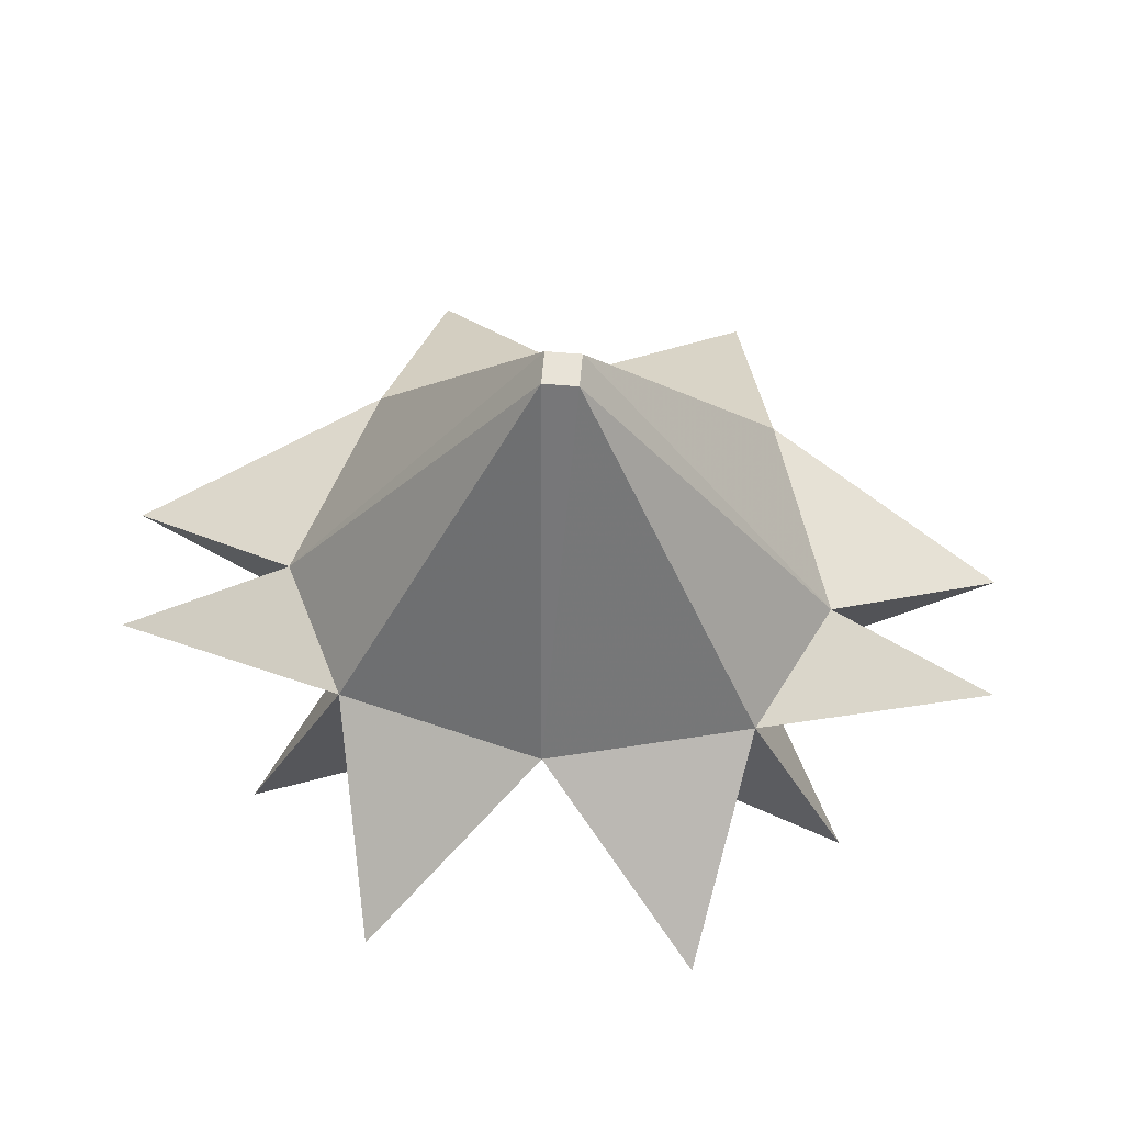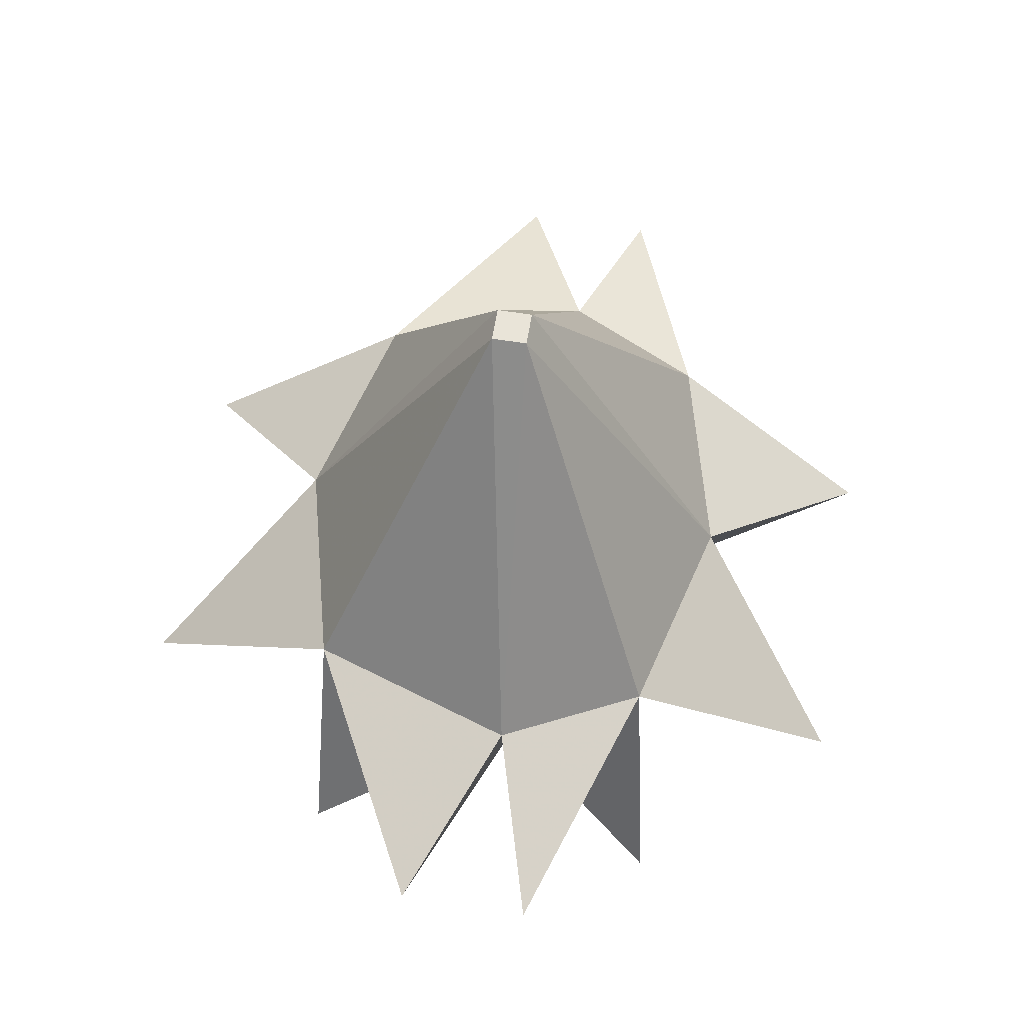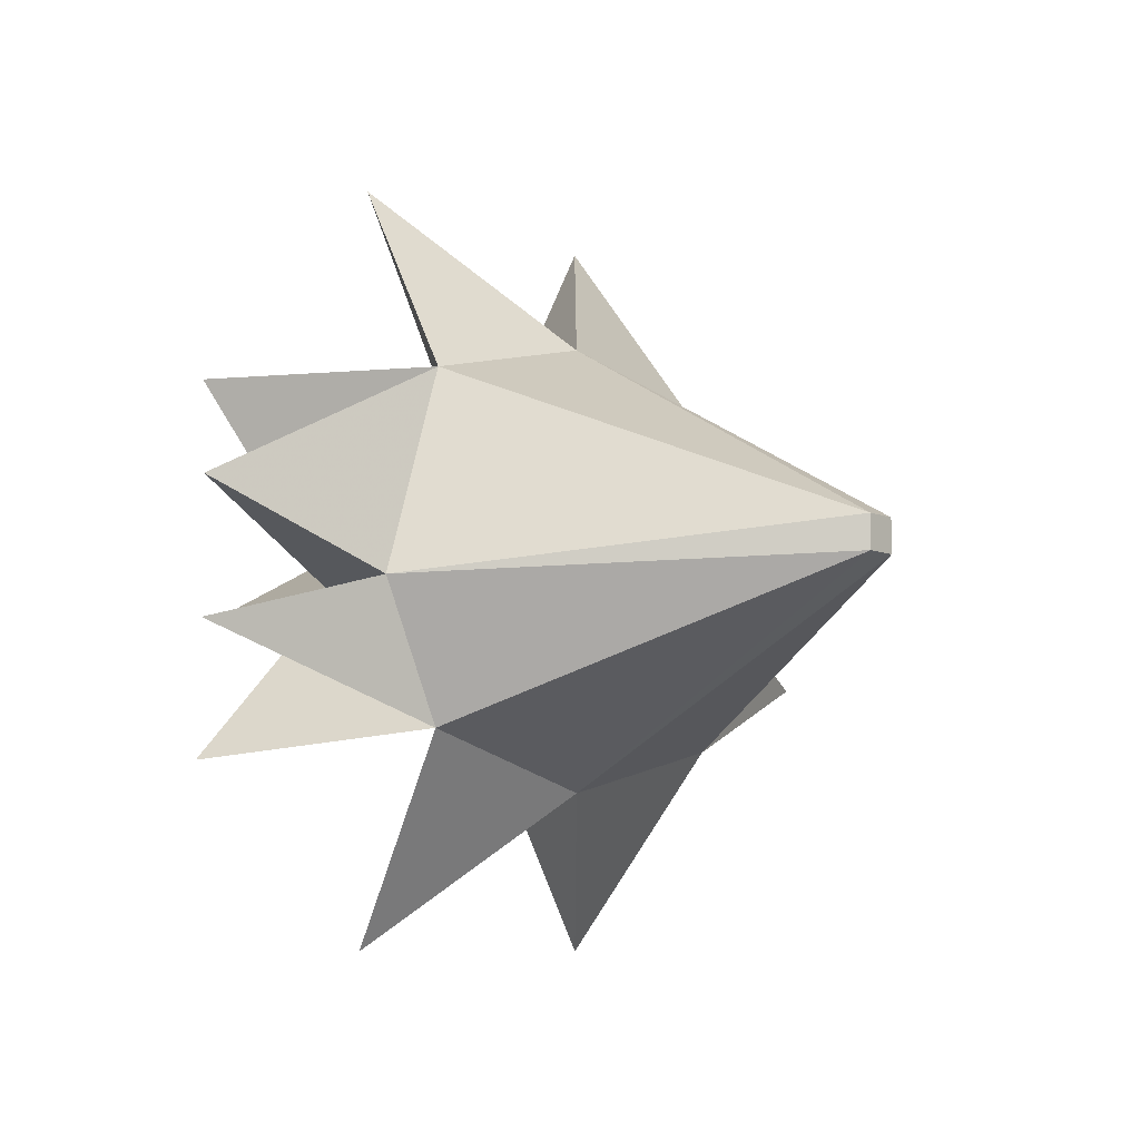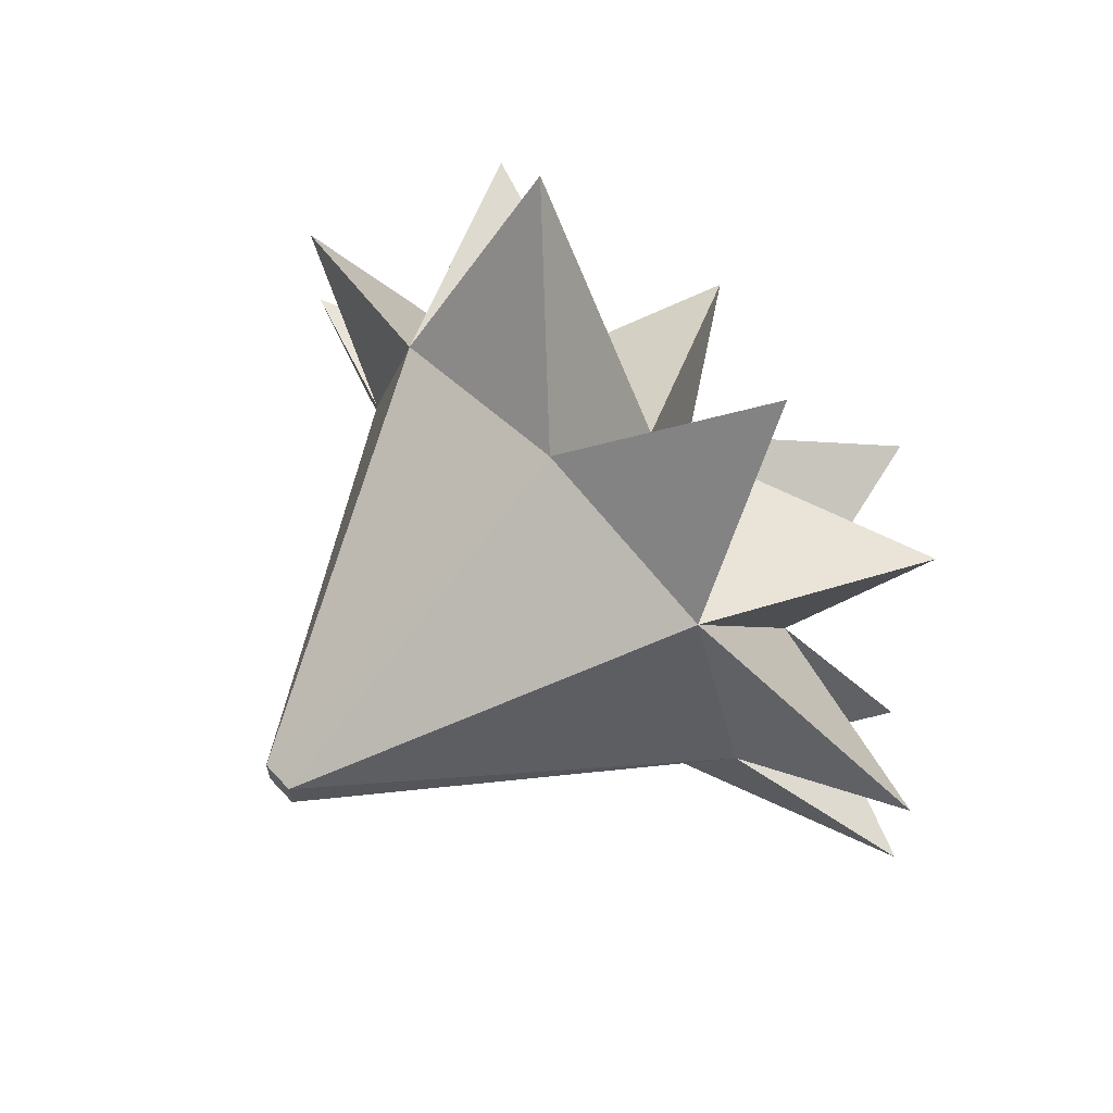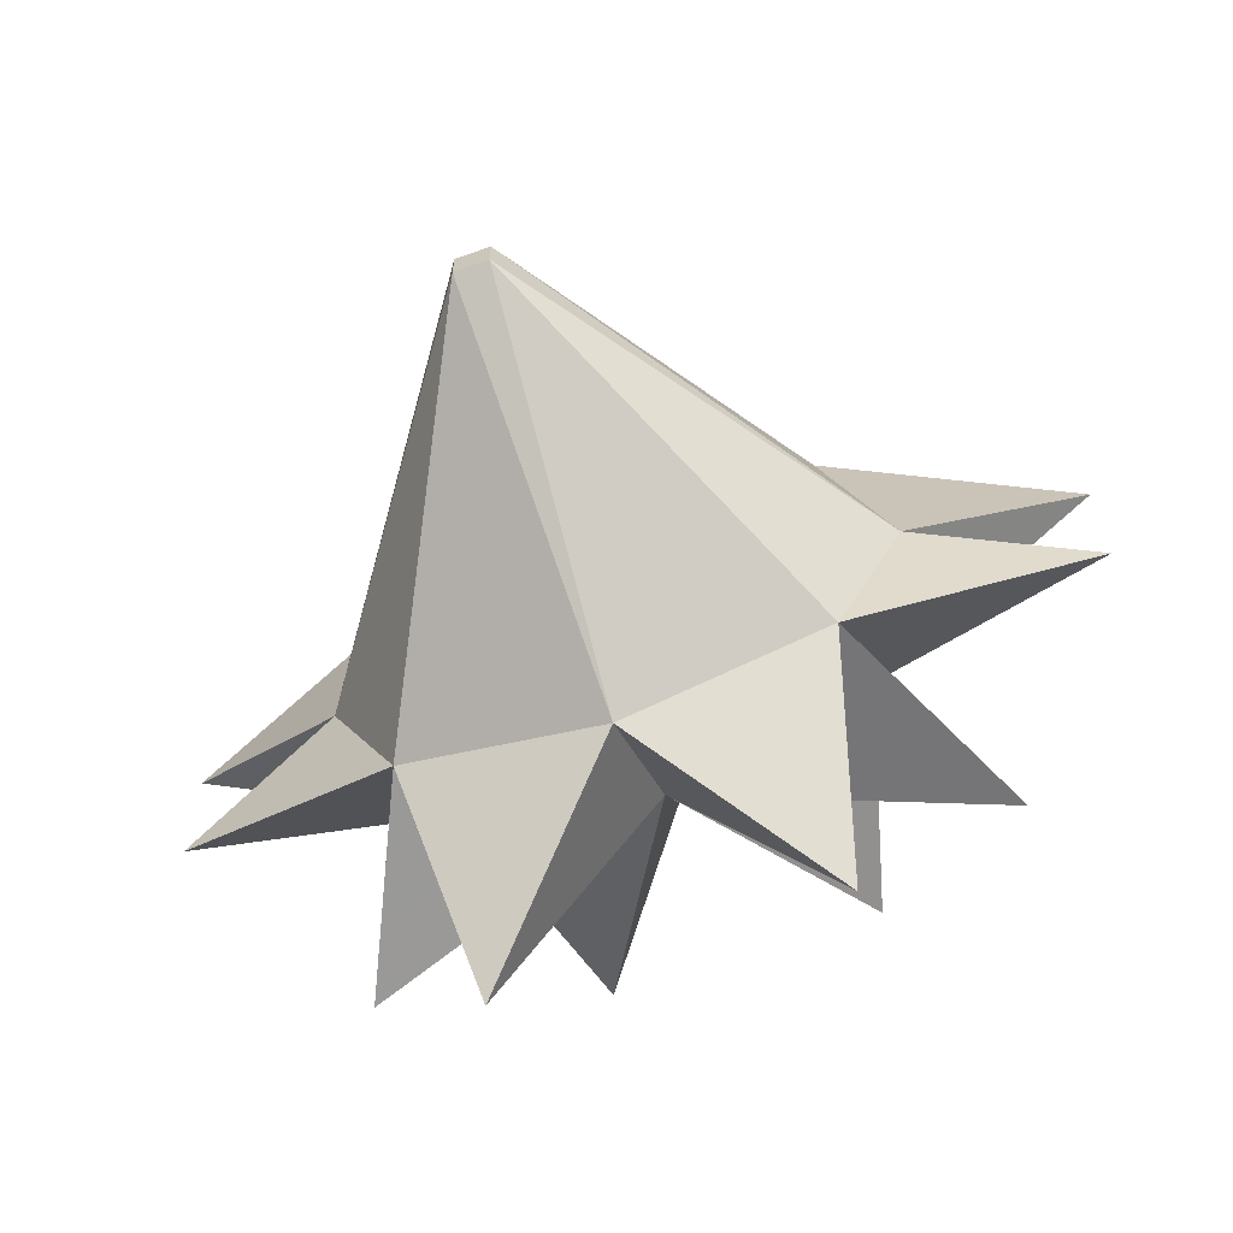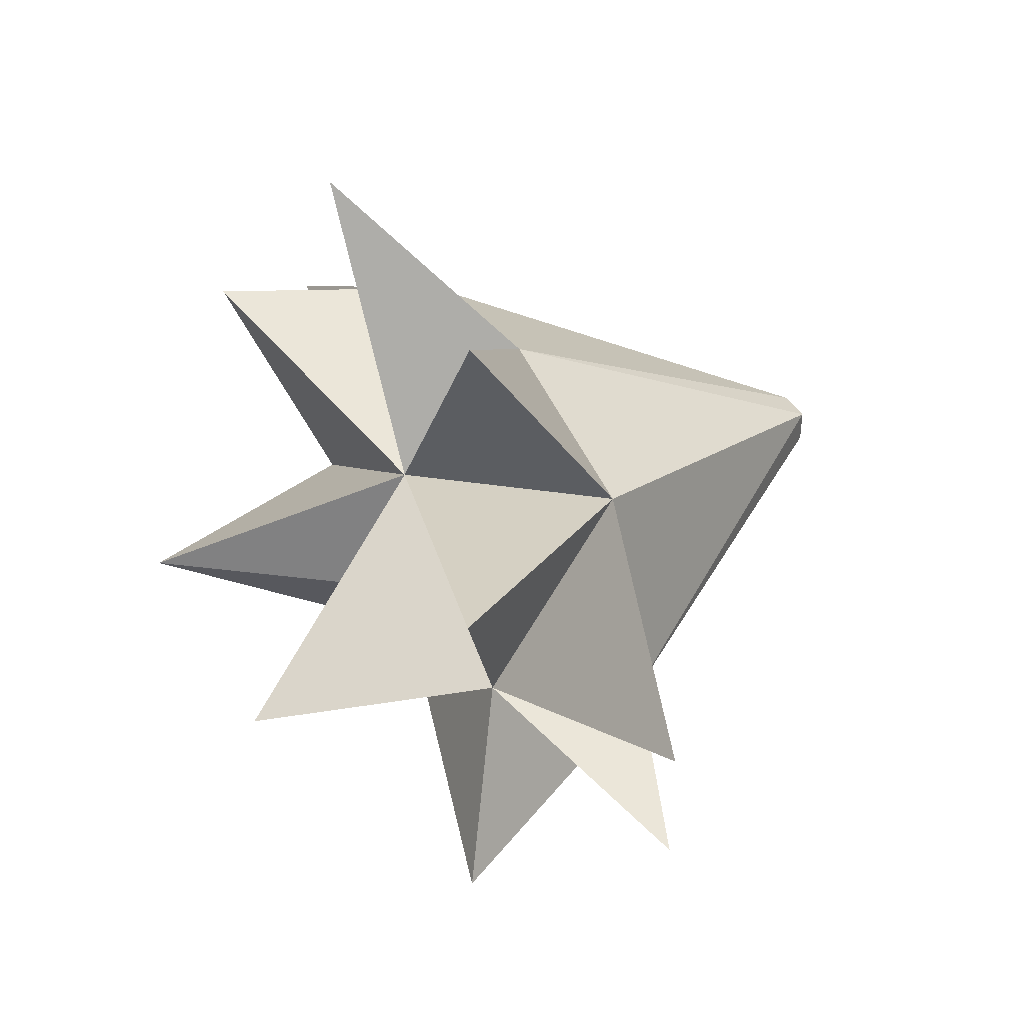
<metadata>
{"format":"obj","ext":"obj","renderer":"f3d","projection":"perspective","resolution":1024,"background":"white","views":[{"elev":62.1,"azim":5.1,"up":"+Z"},{"elev":60.4,"azim":-80.6,"up":"+Z"},{"elev":-8.1,"azim":-50.3,"up":"+Y"},{"elev":63.4,"azim":47.5,"up":"+Y"},{"elev":-63.9,"azim":20.0,"up":"+Y"},{"elev":40.7,"azim":-117.2,"up":"+Y"}]}
</metadata>
<code>
o spotanim/2
v 4 -36 -336
v 4 -44 -336
v 64 -48 -420
v 48 0 -420
v 0 12 -420
v -4 -36 -336
v -4 -44 -336
v 0 -92 -420
v 48 -80 -420
v 48 -48 -452
v 0 -16 -452
v -48 0 -420
v -64 -48 -420
v -48 -80 -420
v 0 -68 -452
v 0 -48 -464
v -48 -48 -452
v 4 -38 -374
v 4 -40 -374
v 34 -42 -416
v 26 -23 -416
v 2 -19 -416
v 0 -38 -374
v 0 -40 -374
v 2 -60 -416
v 26 -55 -416
v 26 -42 -432
v 2 -30 -432
v -22 -23 -416
v -30 -42 -416
v -22 -55 -416
v 2 -50 -432
v 2 -42 -438
v -22 -42 -432
v 76 -216 -484
v 0 -144 -420
v 0 -96 -484
v 96 -120 -420
v 8 -48 -252
v -8 -48 -252
v -96 -120 -420
v -76 -216 -484
v -144 -132 -520
v -96 -56 -484
v -64 -56 -596
v 0 -56 -508
v 64 -56 -596
v 96 -56 -484
v 144 -132 -520
v 208 -80 -448
v 128 -56 -420
v 8 -32 -252
v -8 -32 -252
v -128 -56 -420
v -208 -80 -448
v 0 8 -484
v 0 64 -420
v 76 136 -484
v 96 40 -420
v 144 40 -520
v -144 40 -520
v -96 40 -420
v -76 136 -484
v 208 -20 -448
v -208 -20 -448
f 1 2 3
f 1 3 4
f 1 4 5
f 1 5 6
f 1 6 7
f 1 7 2
f 2 7 8
f 2 8 9
f 2 9 3
f 3 9 10
f 3 10 4
f 4 10 11
f 4 11 5
f 5 11 12
f 5 12 6
f 6 12 13
f 6 13 7
f 7 13 14
f 7 14 8
f 8 14 15
f 8 15 9
f 9 15 10
f 10 15 16
f 10 16 11
f 11 16 17
f 11 17 12
f 12 17 13
f 13 17 14
f 14 17 15
f 15 17 16
f 18 19 20
f 18 20 21
f 18 21 22
f 18 22 23
f 18 23 24
f 18 24 19
f 19 24 25
f 19 25 26
f 19 26 20
f 20 26 27
f 20 27 21
f 21 27 28
f 21 28 22
f 22 28 29
f 22 29 23
f 23 29 30
f 23 30 24
f 24 30 31
f 24 31 25
f 25 31 32
f 25 32 26
f 26 32 27
f 27 32 33
f 27 33 28
f 28 33 34
f 28 34 29
f 29 34 30
f 30 34 31
f 31 34 32
f 32 34 33
f 35 36 37
f 35 37 38
f 35 38 36
f 36 38 39
f 36 39 40
f 36 40 41
f 36 41 42
f 36 42 37
f 37 42 41
f 37 41 43
f 37 43 44
f 37 44 45
f 37 45 46
f 37 46 47
f 37 47 48
f 37 48 49
f 37 49 38
f 38 49 48
f 38 48 50
f 38 50 51
f 38 51 39
f 39 51 52
f 39 52 40
f 40 52 53
f 40 53 54
f 40 54 41
f 41 54 55
f 41 55 44
f 41 44 43
f 56 57 58
f 56 58 59
f 56 59 60
f 56 60 48
f 56 48 47
f 56 47 46
f 56 46 45
f 56 45 44
f 56 44 61
f 56 61 62
f 56 62 63
f 56 63 57
f 57 63 62
f 57 62 53
f 57 53 52
f 57 52 59
f 57 59 58
f 60 59 48
f 48 59 64
f 48 64 51
f 48 51 50
f 44 62 61
f 62 44 65
f 62 65 54
f 62 54 53
f 59 51 64
f 51 59 52
f 65 44 54
f 54 44 55

</code>
